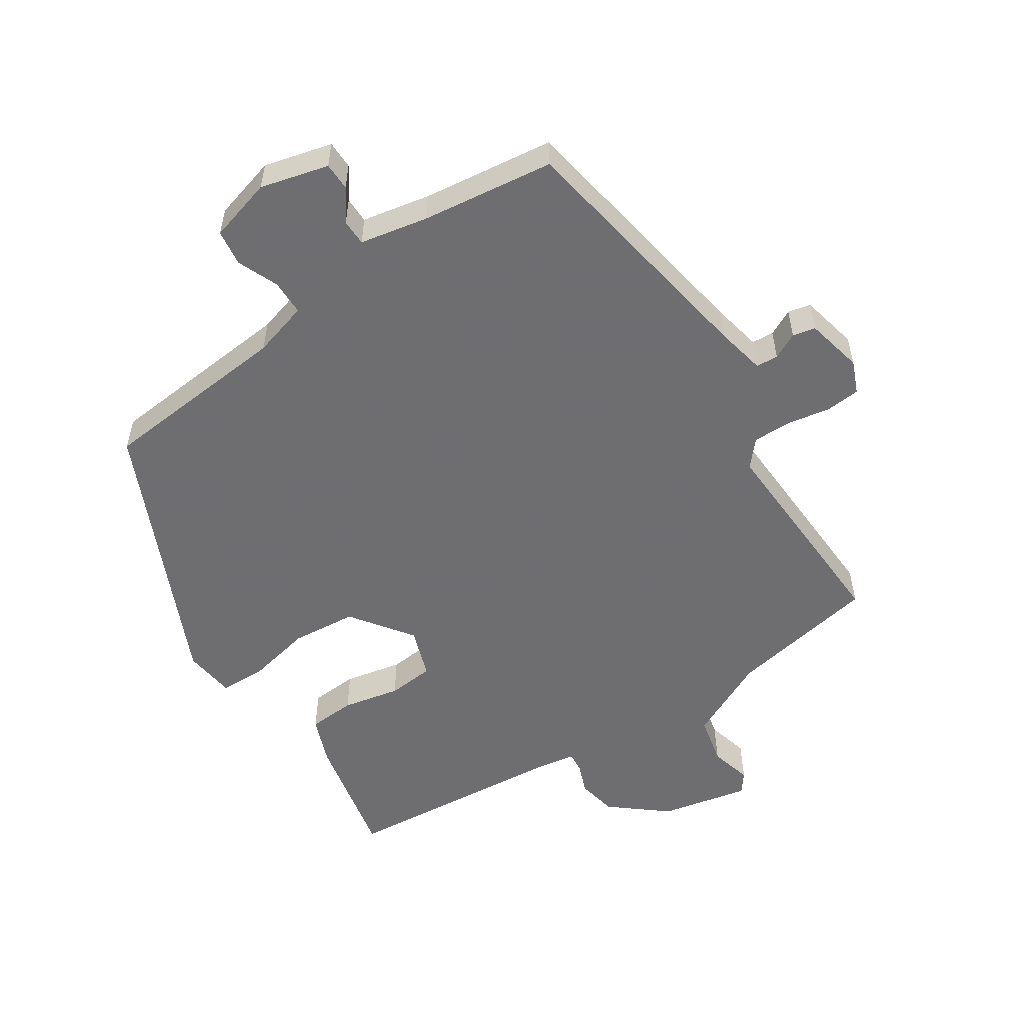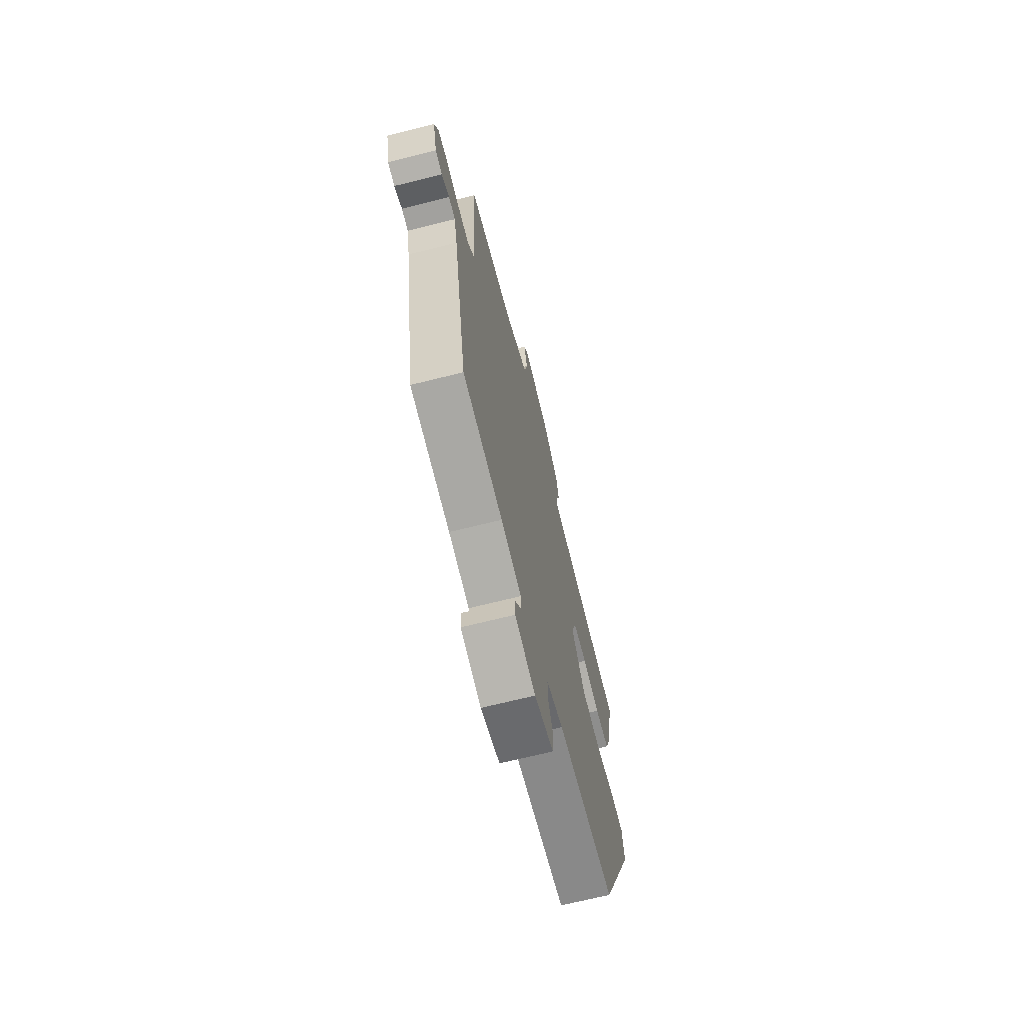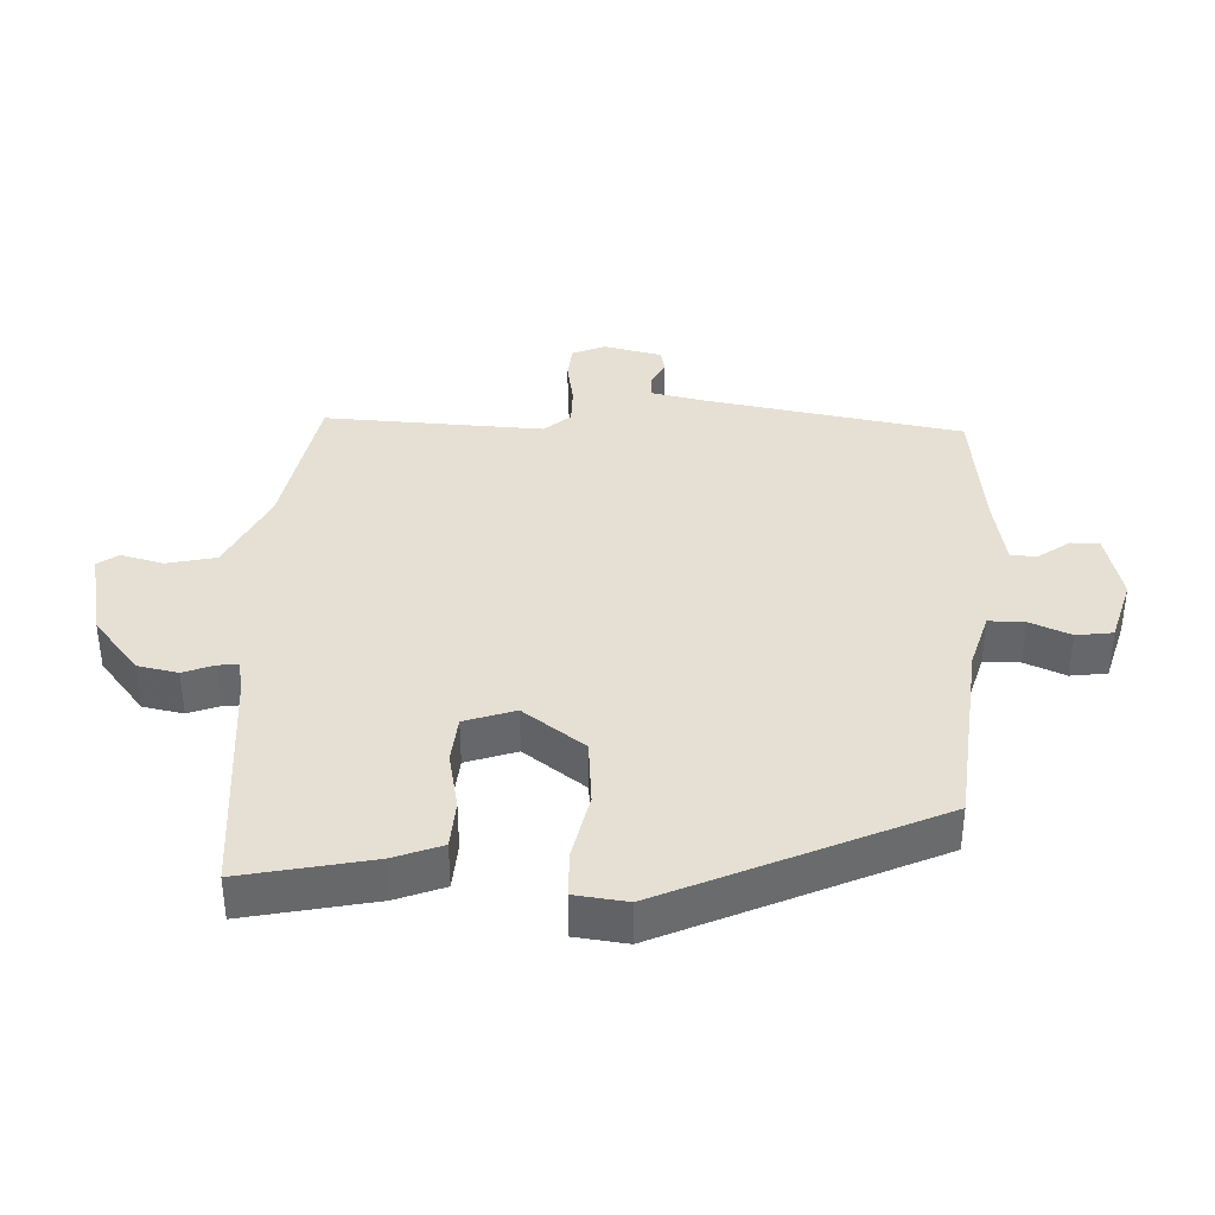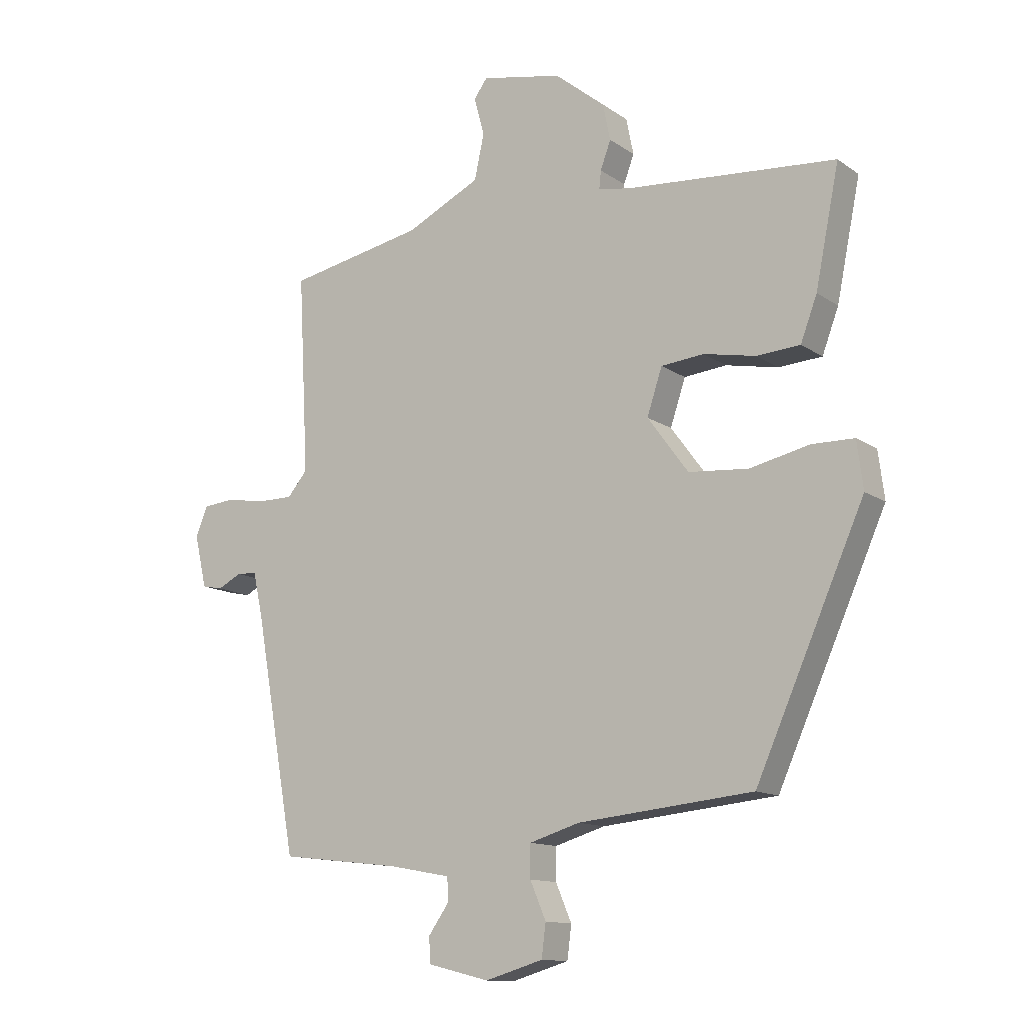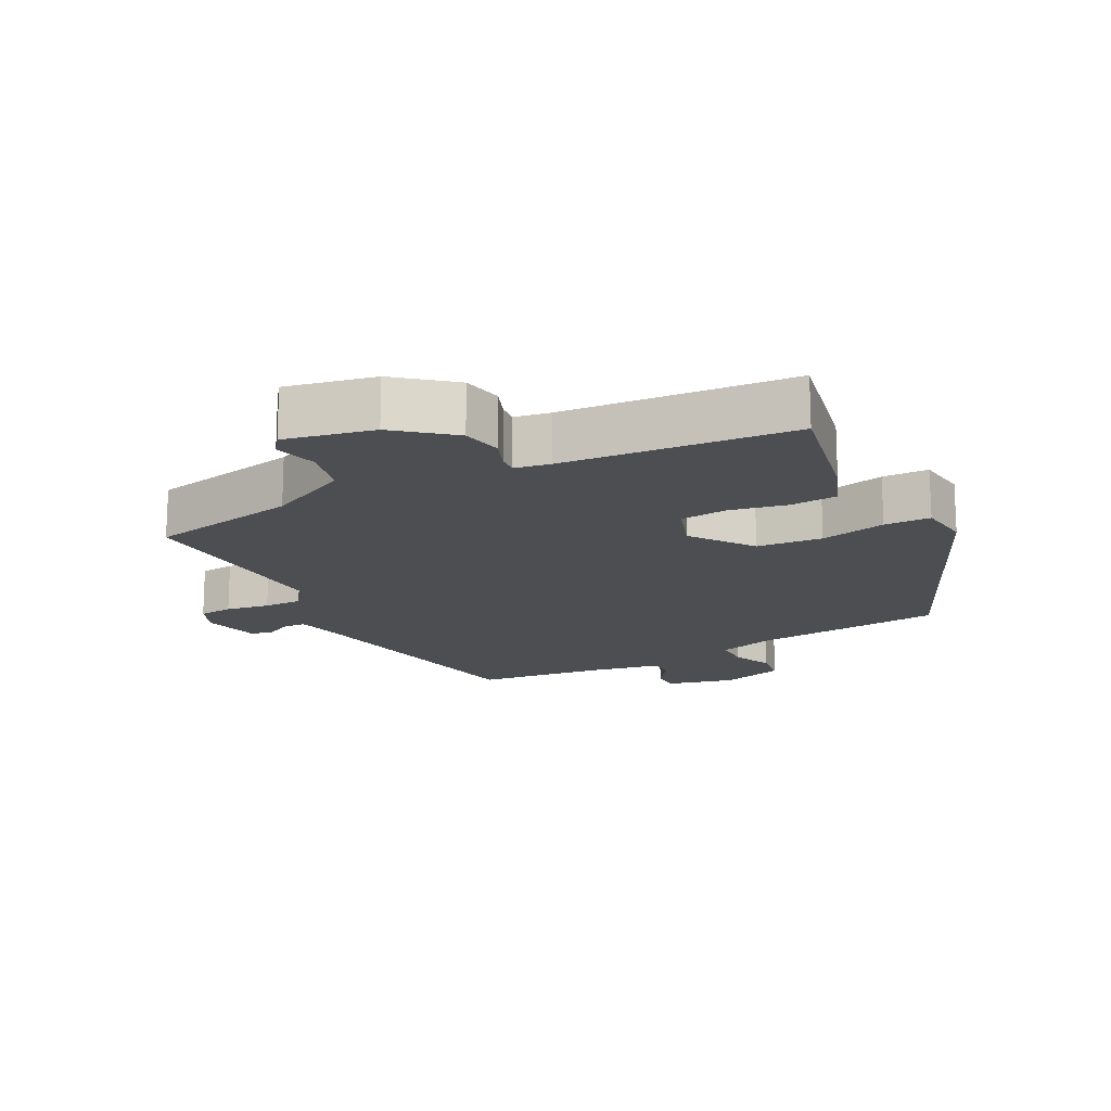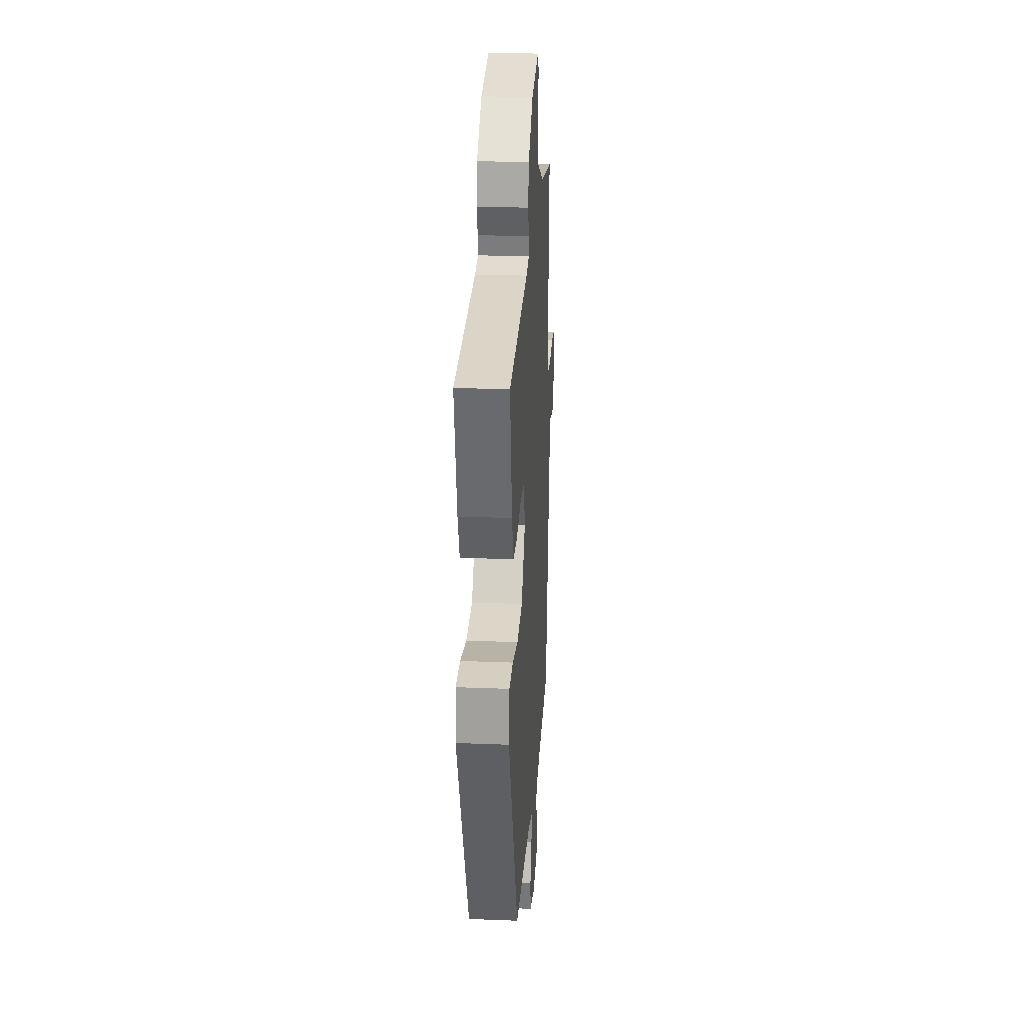
<metadata>
{"format":"obj","ext":"obj","renderer":"f3d","projection":"perspective","resolution":1024,"background":"white","views":[{"elev":-54.4,"azim":-147.2,"up":"+Y"},{"elev":-68.7,"azim":-75.9,"up":"+Z"},{"elev":38.2,"azim":92.1,"up":"+Y"},{"elev":-12.7,"azim":33.3,"up":"+Z"},{"elev":-16.8,"azim":27.3,"up":"+Y"},{"elev":25.1,"azim":93.7,"up":"+Z"}]}
</metadata>
<code>
v 0.496 0.07 0.438
v 0.457 0.07 0.245
v 0.43 0.07 0.173
v 0.359 0.07 0.168
v 0.273 0.07 0.185
v 0.203 0.07 0.178
v 0.178 0.07 0.103
v 0.245 0.07 0.012
v 0.343 0.07 0.004
v 0.441 0.07 0.026
v 0.51 0.07 0.025
v 0.52 0.07 -0.053
v 0.342 0.07 -0.454
v 0.055 0.07 -0.483
v -0.028 0.07 -0.508
v -0.028 0.07 -0.561
v -0.002 0.07 -0.622
v -0.009 0.07 -0.676
v -0.104 0.07 -0.704
v -0.206 0.07 -0.679
v -0.207 0.07 -0.637
v -0.174 0.07 -0.59
v -0.175 0.07 -0.551
v -0.277 0.07 -0.532
v -0.475 0.07 -0.509
v -0.544 0.07 -0.122
v -0.56 0.07 -0.049
v -0.593 0.07 -0.047
v -0.632 0.07 -0.067
v -0.666 0.07 -0.06
v -0.686 0.07 0.026
v -0.666 0.07 0.075
v -0.615 0.07 0.08
v -0.55 0.07 0.069
v -0.492 0.07 0.069
v -0.459 0.07 0.108
v -0.476 0.07 0.433
v -0.252 0.07 0.477
v -0.13 0.07 0.537
v -0.114 0.07 0.611
v -0.131 0.07 0.674
v -0.109 0.07 0.704
v 0.024 0.07 0.677
v 0.107 0.07 0.61
v 0.119 0.07 0.55
v 0.102 0.07 0.504
v 0.099 0.07 0.474
v 0.153 0.07 0.465
v 0.496 0 0.438
v 0.457 0 0.245
v 0.43 0 0.173
v 0.359 0 0.168
v 0.273 0 0.185
v 0.203 0 0.178
v 0.178 0 0.103
v 0.245 0 0.012
v 0.343 0 0.004
v 0.441 0 0.026
v 0.51 0 0.025
v 0.52 0 -0.053
v 0.342 0 -0.454
v 0.055 0 -0.483
v -0.028 0 -0.508
v -0.028 0 -0.561
v -0.002 0 -0.622
v -0.009 0 -0.676
v -0.104 0 -0.704
v -0.206 0 -0.679
v -0.207 0 -0.637
v -0.174 0 -0.59
v -0.175 0 -0.551
v -0.277 0 -0.532
v -0.475 0 -0.509
v -0.544 0 -0.122
v -0.56 0 -0.049
v -0.593 0 -0.047
v -0.632 0 -0.067
v -0.666 0 -0.06
v -0.686 0 0.026
v -0.666 0 0.075
v -0.615 0 0.08
v -0.55 0 0.069
v -0.492 0 0.069
v -0.459 0 0.108
v -0.476 0 0.433
v -0.252 0 0.477
v -0.13 0 0.537
v -0.114 0 0.611
v -0.131 0 0.674
v -0.109 0 0.704
v 0.024 0 0.677
v 0.107 0 0.61
v 0.119 0 0.55
v 0.102 0 0.504
v 0.099 0 0.474
v 0.153 0 0.465
f 43 44 45 46
f 43 46 47
f 40 41 42 43
f 39 40 43 47
f 38 39 47
f 36 37 38 47
f 35 36 47 48
f 31 32 33 34
f 31 34 35
f 28 29 30 31
f 27 28 31 35
f 26 27 35 48
f 24 25 26 48
f 19 20 21 22
f 19 22 23
f 16 17 18 19
f 15 16 19 23
f 14 15 23 24
f 12 13 14
f 9 10 11 12
f 8 9 12 14
f 7 8 14 24
f 2 3 4 5
f 2 5 6
f 1 2 6
f 48 1 6
f 6 7 24 48
f 94 93 92 91
f 95 94 91
f 91 90 89 88
f 95 91 88 87
f 95 87 86
f 95 86 85 84
f 96 95 84 83
f 82 81 80 79
f 83 82 79
f 79 78 77 76
f 83 79 76 75
f 96 83 75 74
f 96 74 73 72
f 70 69 68 67
f 71 70 67
f 67 66 65 64
f 71 67 64 63
f 72 71 63 62
f 62 61 60
f 60 59 58 57
f 62 60 57 56
f 72 62 56 55
f 53 52 51 50
f 54 53 50
f 54 50 49
f 54 49 96
f 96 72 55 54
f 1 49 50 2
f 2 50 51 3
f 3 51 52 4
f 4 52 53 5
f 5 53 54 6
f 6 54 55 7
f 7 55 56 8
f 8 56 57 9
f 9 57 58 10
f 10 58 59 11
f 11 59 60 12
f 12 60 61 13
f 13 61 62 14
f 14 62 63 15
f 15 63 64 16
f 16 64 65 17
f 17 65 66 18
f 18 66 67 19
f 19 67 68 20
f 20 68 69 21
f 21 69 70 22
f 22 70 71 23
f 23 71 72 24
f 24 72 73 25
f 25 73 74 26
f 26 74 75 27
f 27 75 76 28
f 28 76 77 29
f 29 77 78 30
f 30 78 79 31
f 31 79 80 32
f 32 80 81 33
f 33 81 82 34
f 34 82 83 35
f 35 83 84 36
f 36 84 85 37
f 37 85 86 38
f 38 86 87 39
f 39 87 88 40
f 40 88 89 41
f 41 89 90 42
f 42 90 91 43
f 43 91 92 44
f 44 92 93 45
f 45 93 94 46
f 46 94 95 47
f 47 95 96 48
f 48 96 49 1

</code>
